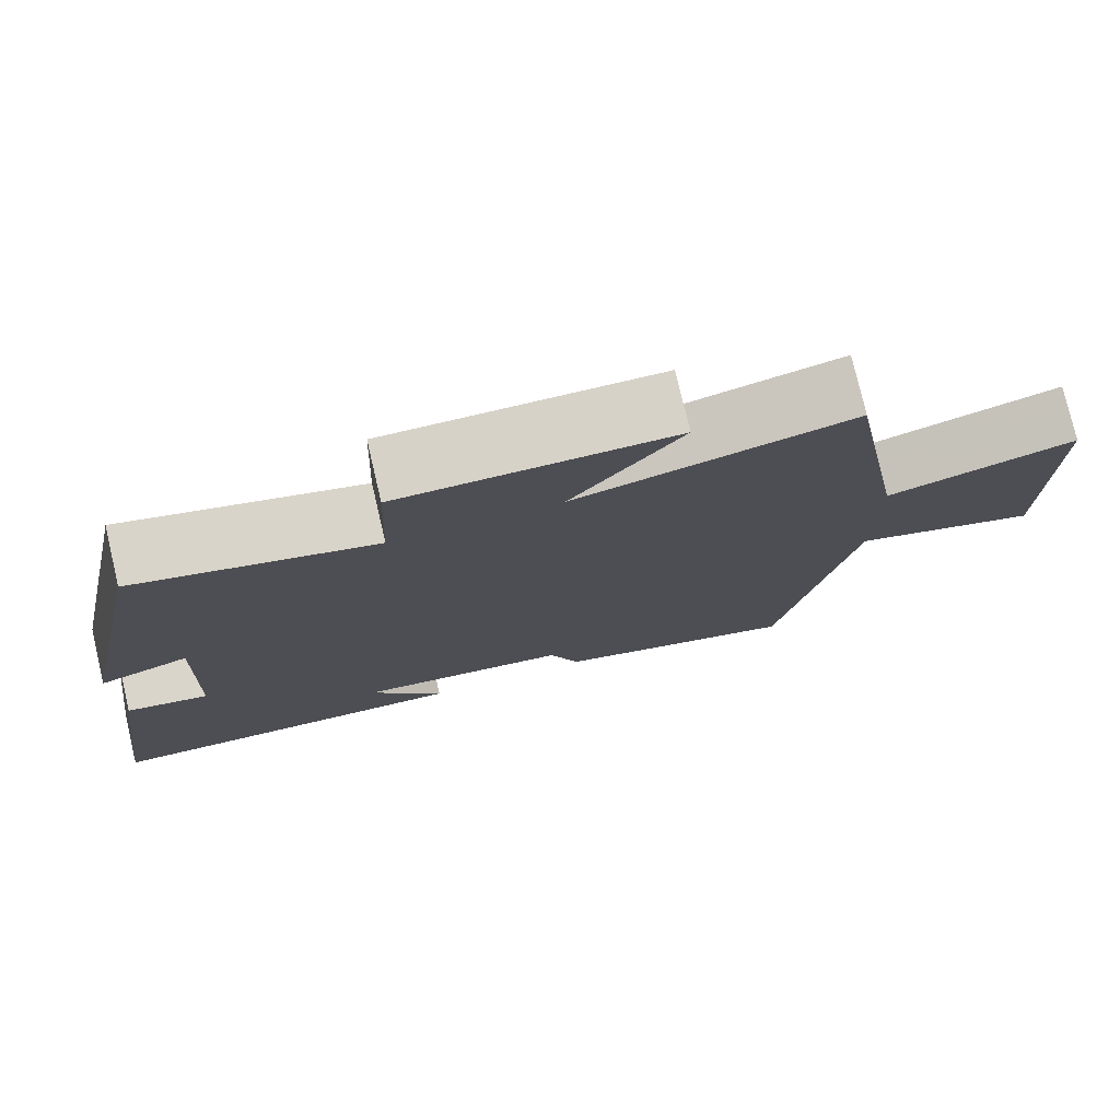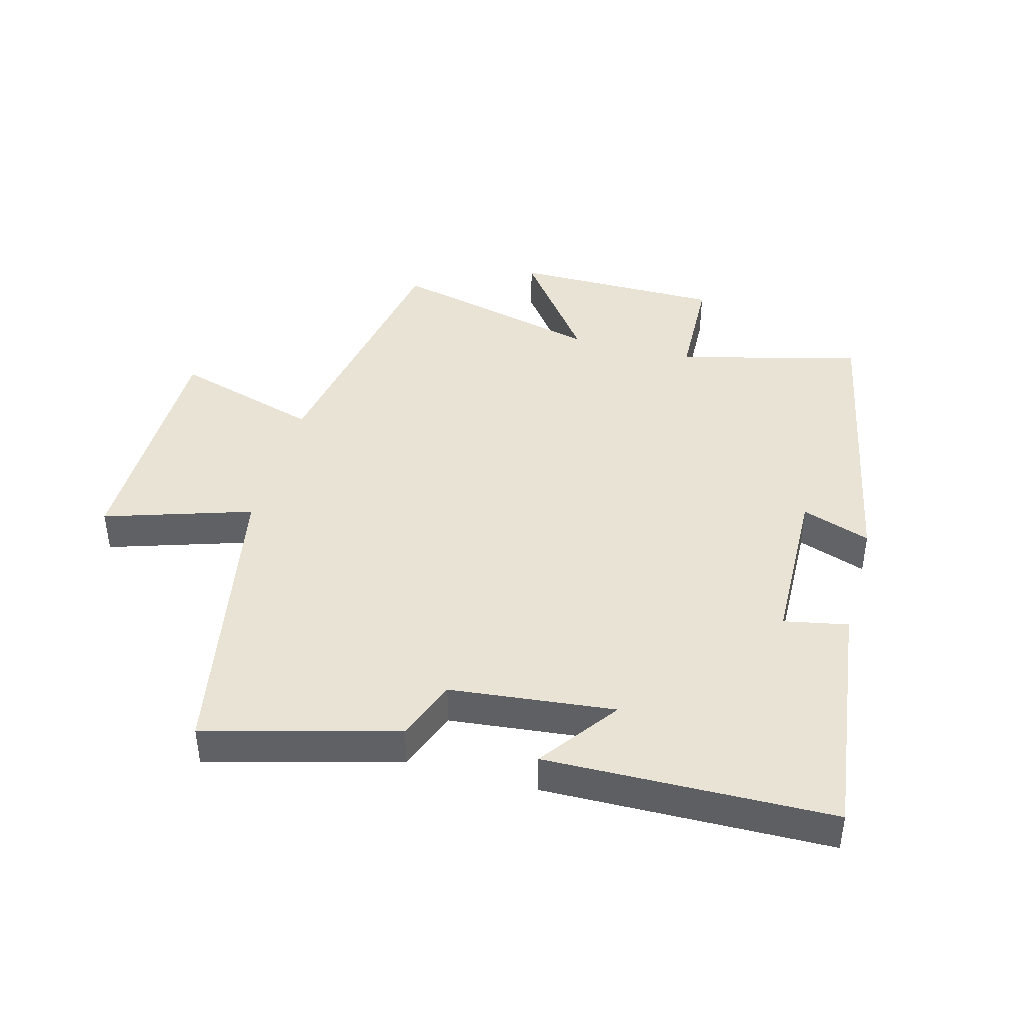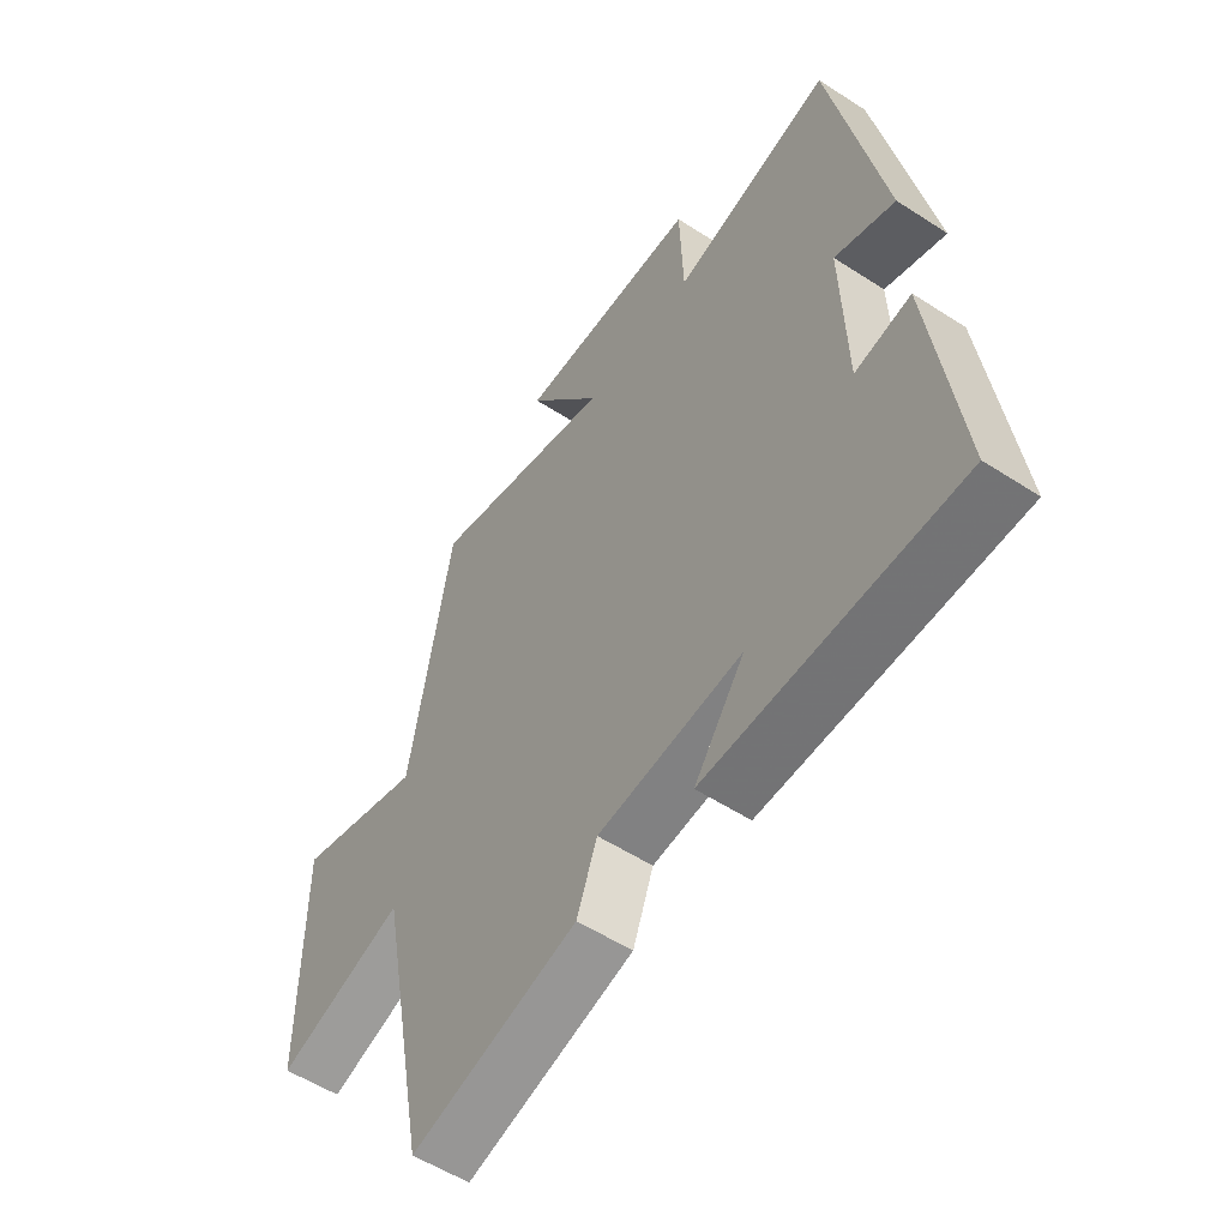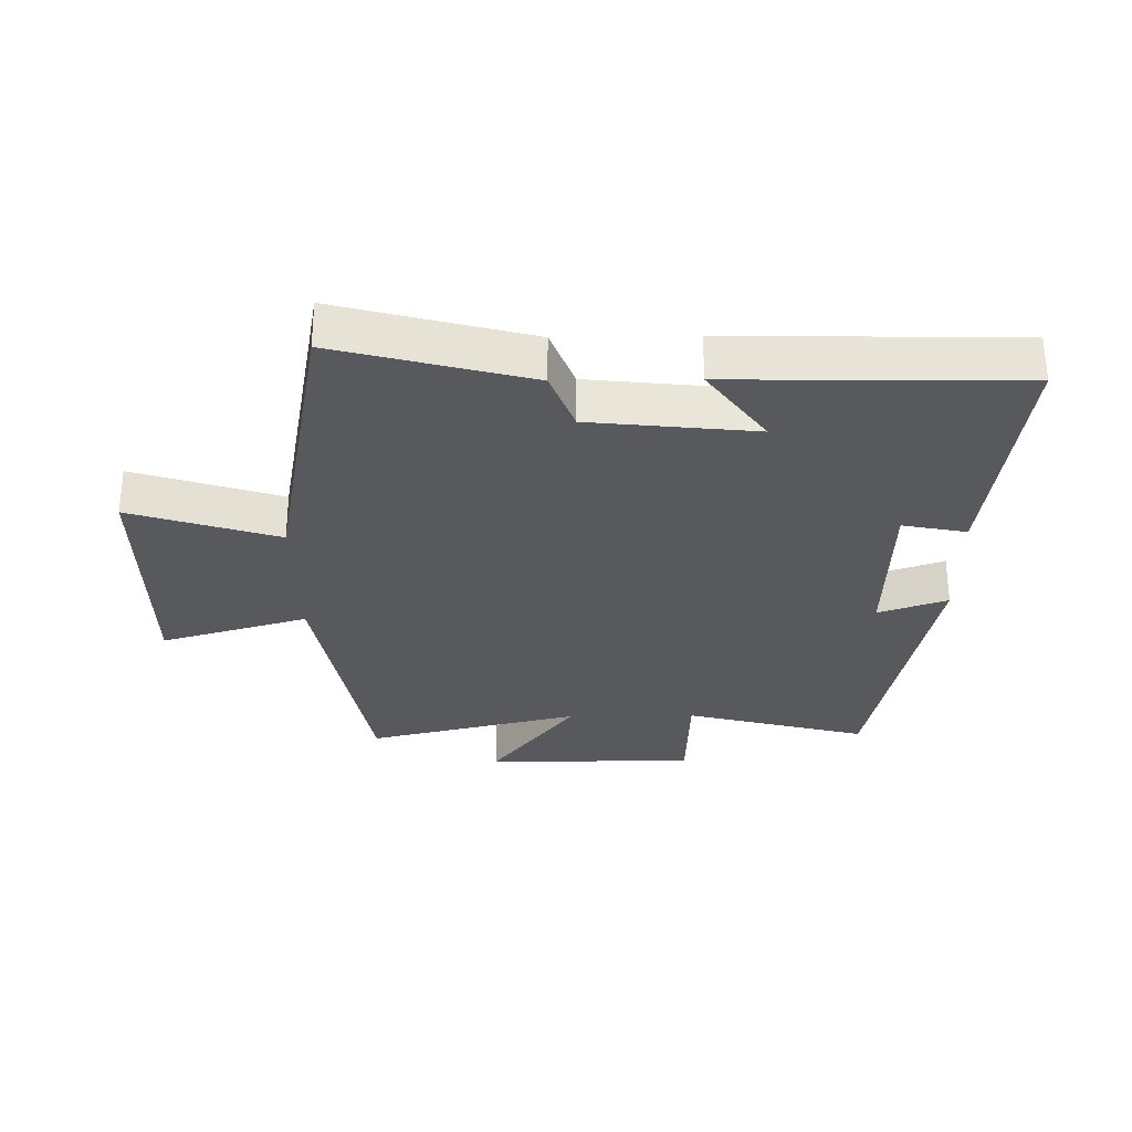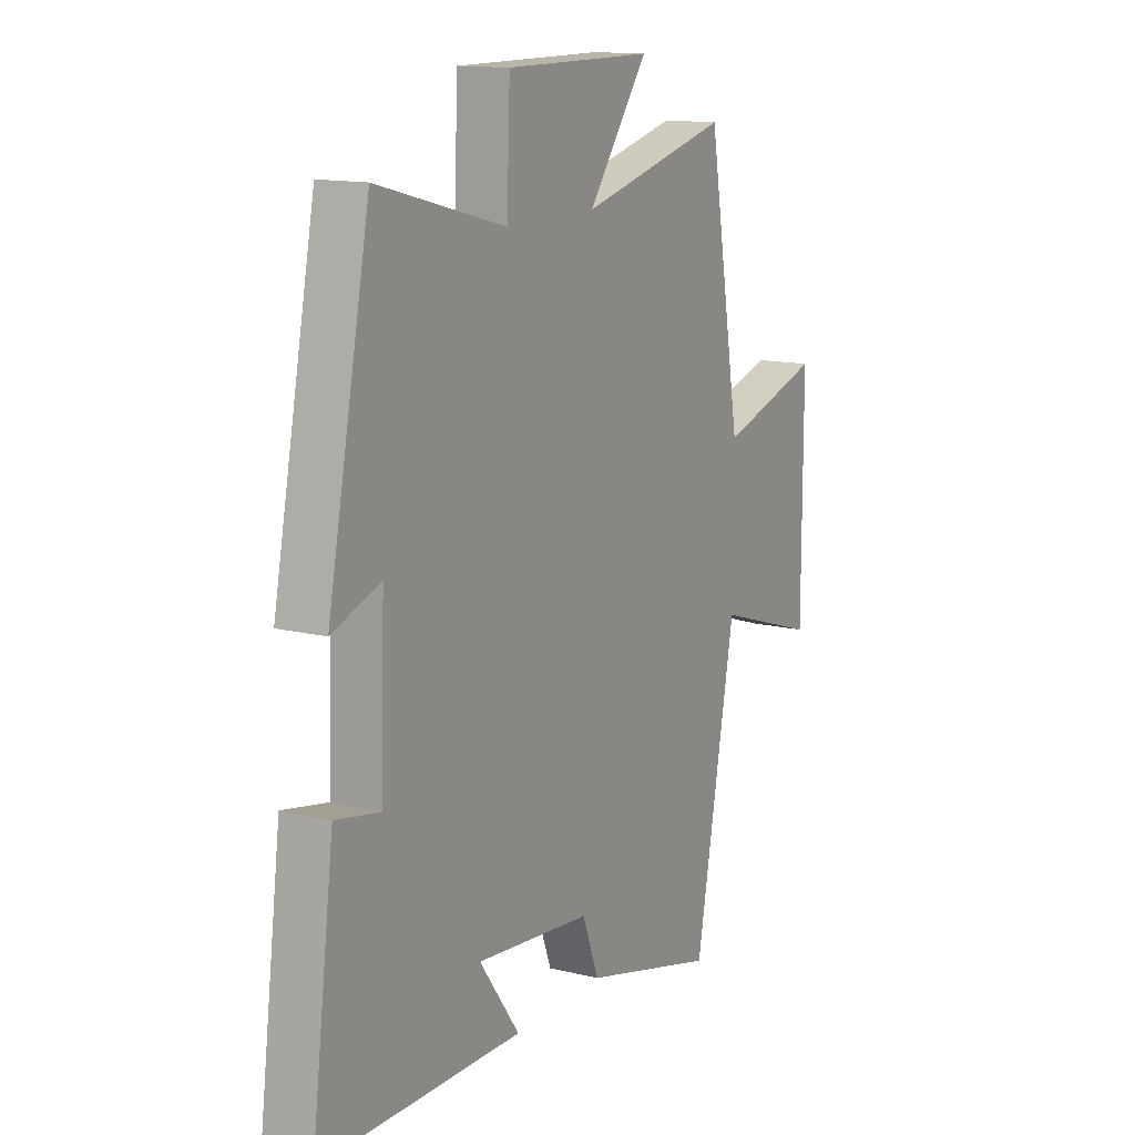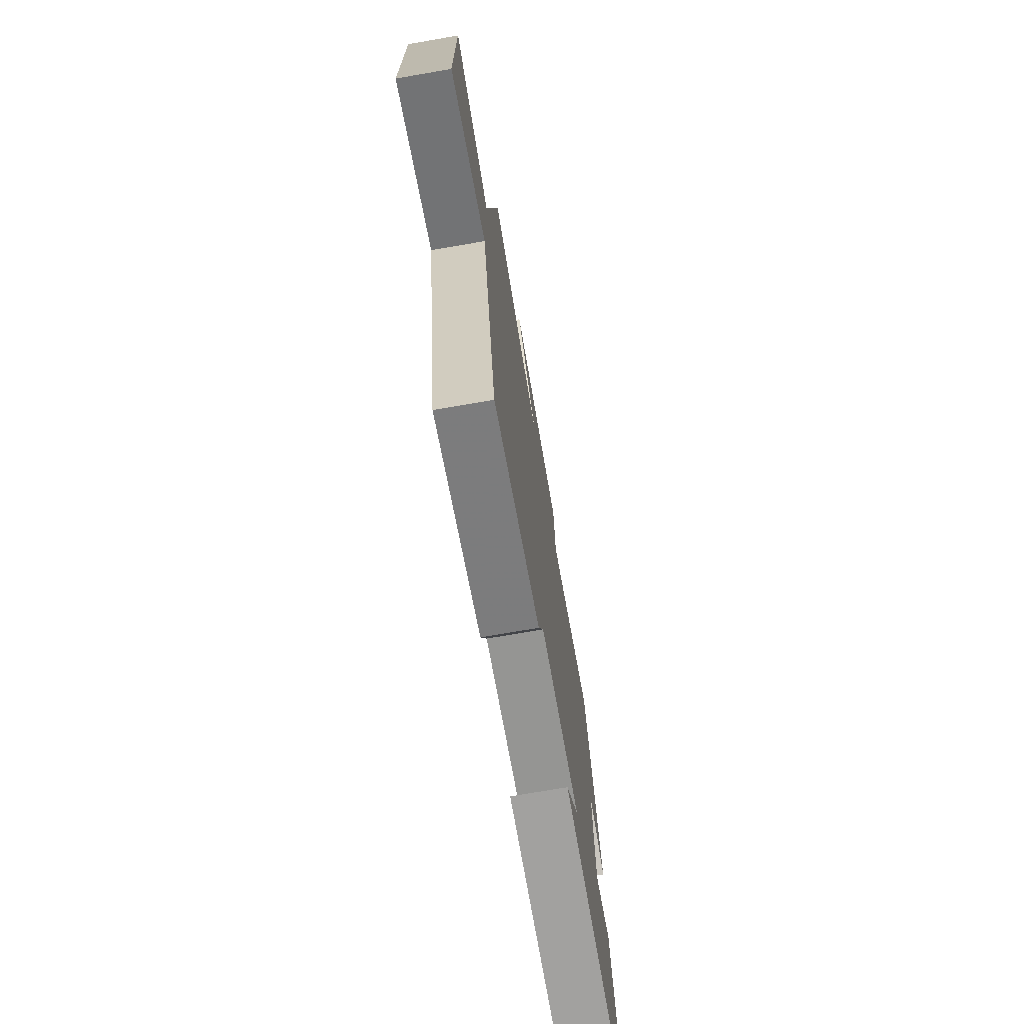
<metadata>
{"format":"obj","ext":"obj","renderer":"f3d","projection":"perspective","resolution":1024,"background":"white","views":[{"elev":77.4,"azim":-13.2,"up":"+Z"},{"elev":42.2,"azim":-164.8,"up":"+Y"},{"elev":-55.0,"azim":-124.4,"up":"+Z"},{"elev":-29.9,"azim":-179.2,"up":"+Y"},{"elev":13.6,"azim":-61.1,"up":"+Z"},{"elev":-73.3,"azim":99.8,"up":"+Z"}]}
</metadata>
<code>
v -0.405 0.07 0.576
v -0.116 0.07 0.5
v -0.109 0.07 0.68
v 0.223 0.07 0.68
v 0.088 0.07 0.5
v 0.425 0.07 0.582
v 0.5 0.07 0.149
v 0.732 0.07 0.218
v 0.732 0.07 -0.176
v 0.5 0.07 -0.101
v 0.409 0.07 -0.581
v 0.107 0.07 -0.5
v 0.07 0.07 -0.402
v -0.19 0.07 -0.374
v -0.099 0.07 -0.5
v -0.551 0.07 -0.491
v -0.5 0.07 -0.103
v -0.399 0.07 -0.123
v -0.391 0.07 0.141
v -0.5 0.07 0.103
v -0.405 0 0.576
v -0.116 0 0.5
v -0.109 0 0.68
v 0.223 0 0.68
v 0.088 0 0.5
v 0.425 0 0.582
v 0.5 0 0.149
v 0.732 0 0.218
v 0.732 0 -0.176
v 0.5 0 -0.101
v 0.409 0 -0.581
v 0.107 0 -0.5
v 0.07 0 -0.402
v -0.19 0 -0.374
v -0.099 0 -0.5
v -0.551 0 -0.491
v -0.5 0 -0.103
v -0.399 0 -0.123
v -0.391 0 0.141
v -0.5 0 0.103
f 19 20 1 2
f 18 19 2
f 15 16 17 18
f 14 15 18
f 13 14 18 2
f 10 11 12 13
f 10 13 2 3
f 7 8 9 10
f 5 6 7 10
f 5 10 3
f 3 4 5
f 22 21 40 39
f 22 39 38
f 38 37 36 35
f 38 35 34
f 22 38 34 33
f 33 32 31 30
f 23 22 33 30
f 30 29 28 27
f 30 27 26 25
f 23 30 25
f 25 24 23
f 1 21 22 2
f 2 22 23 3
f 3 23 24 4
f 4 24 25 5
f 5 25 26 6
f 6 26 27 7
f 7 27 28 8
f 8 28 29 9
f 9 29 30 10
f 10 30 31 11
f 11 31 32 12
f 12 32 33 13
f 13 33 34 14
f 14 34 35 15
f 15 35 36 16
f 16 36 37 17
f 17 37 38 18
f 18 38 39 19
f 19 39 40 20
f 20 40 21 1

</code>
